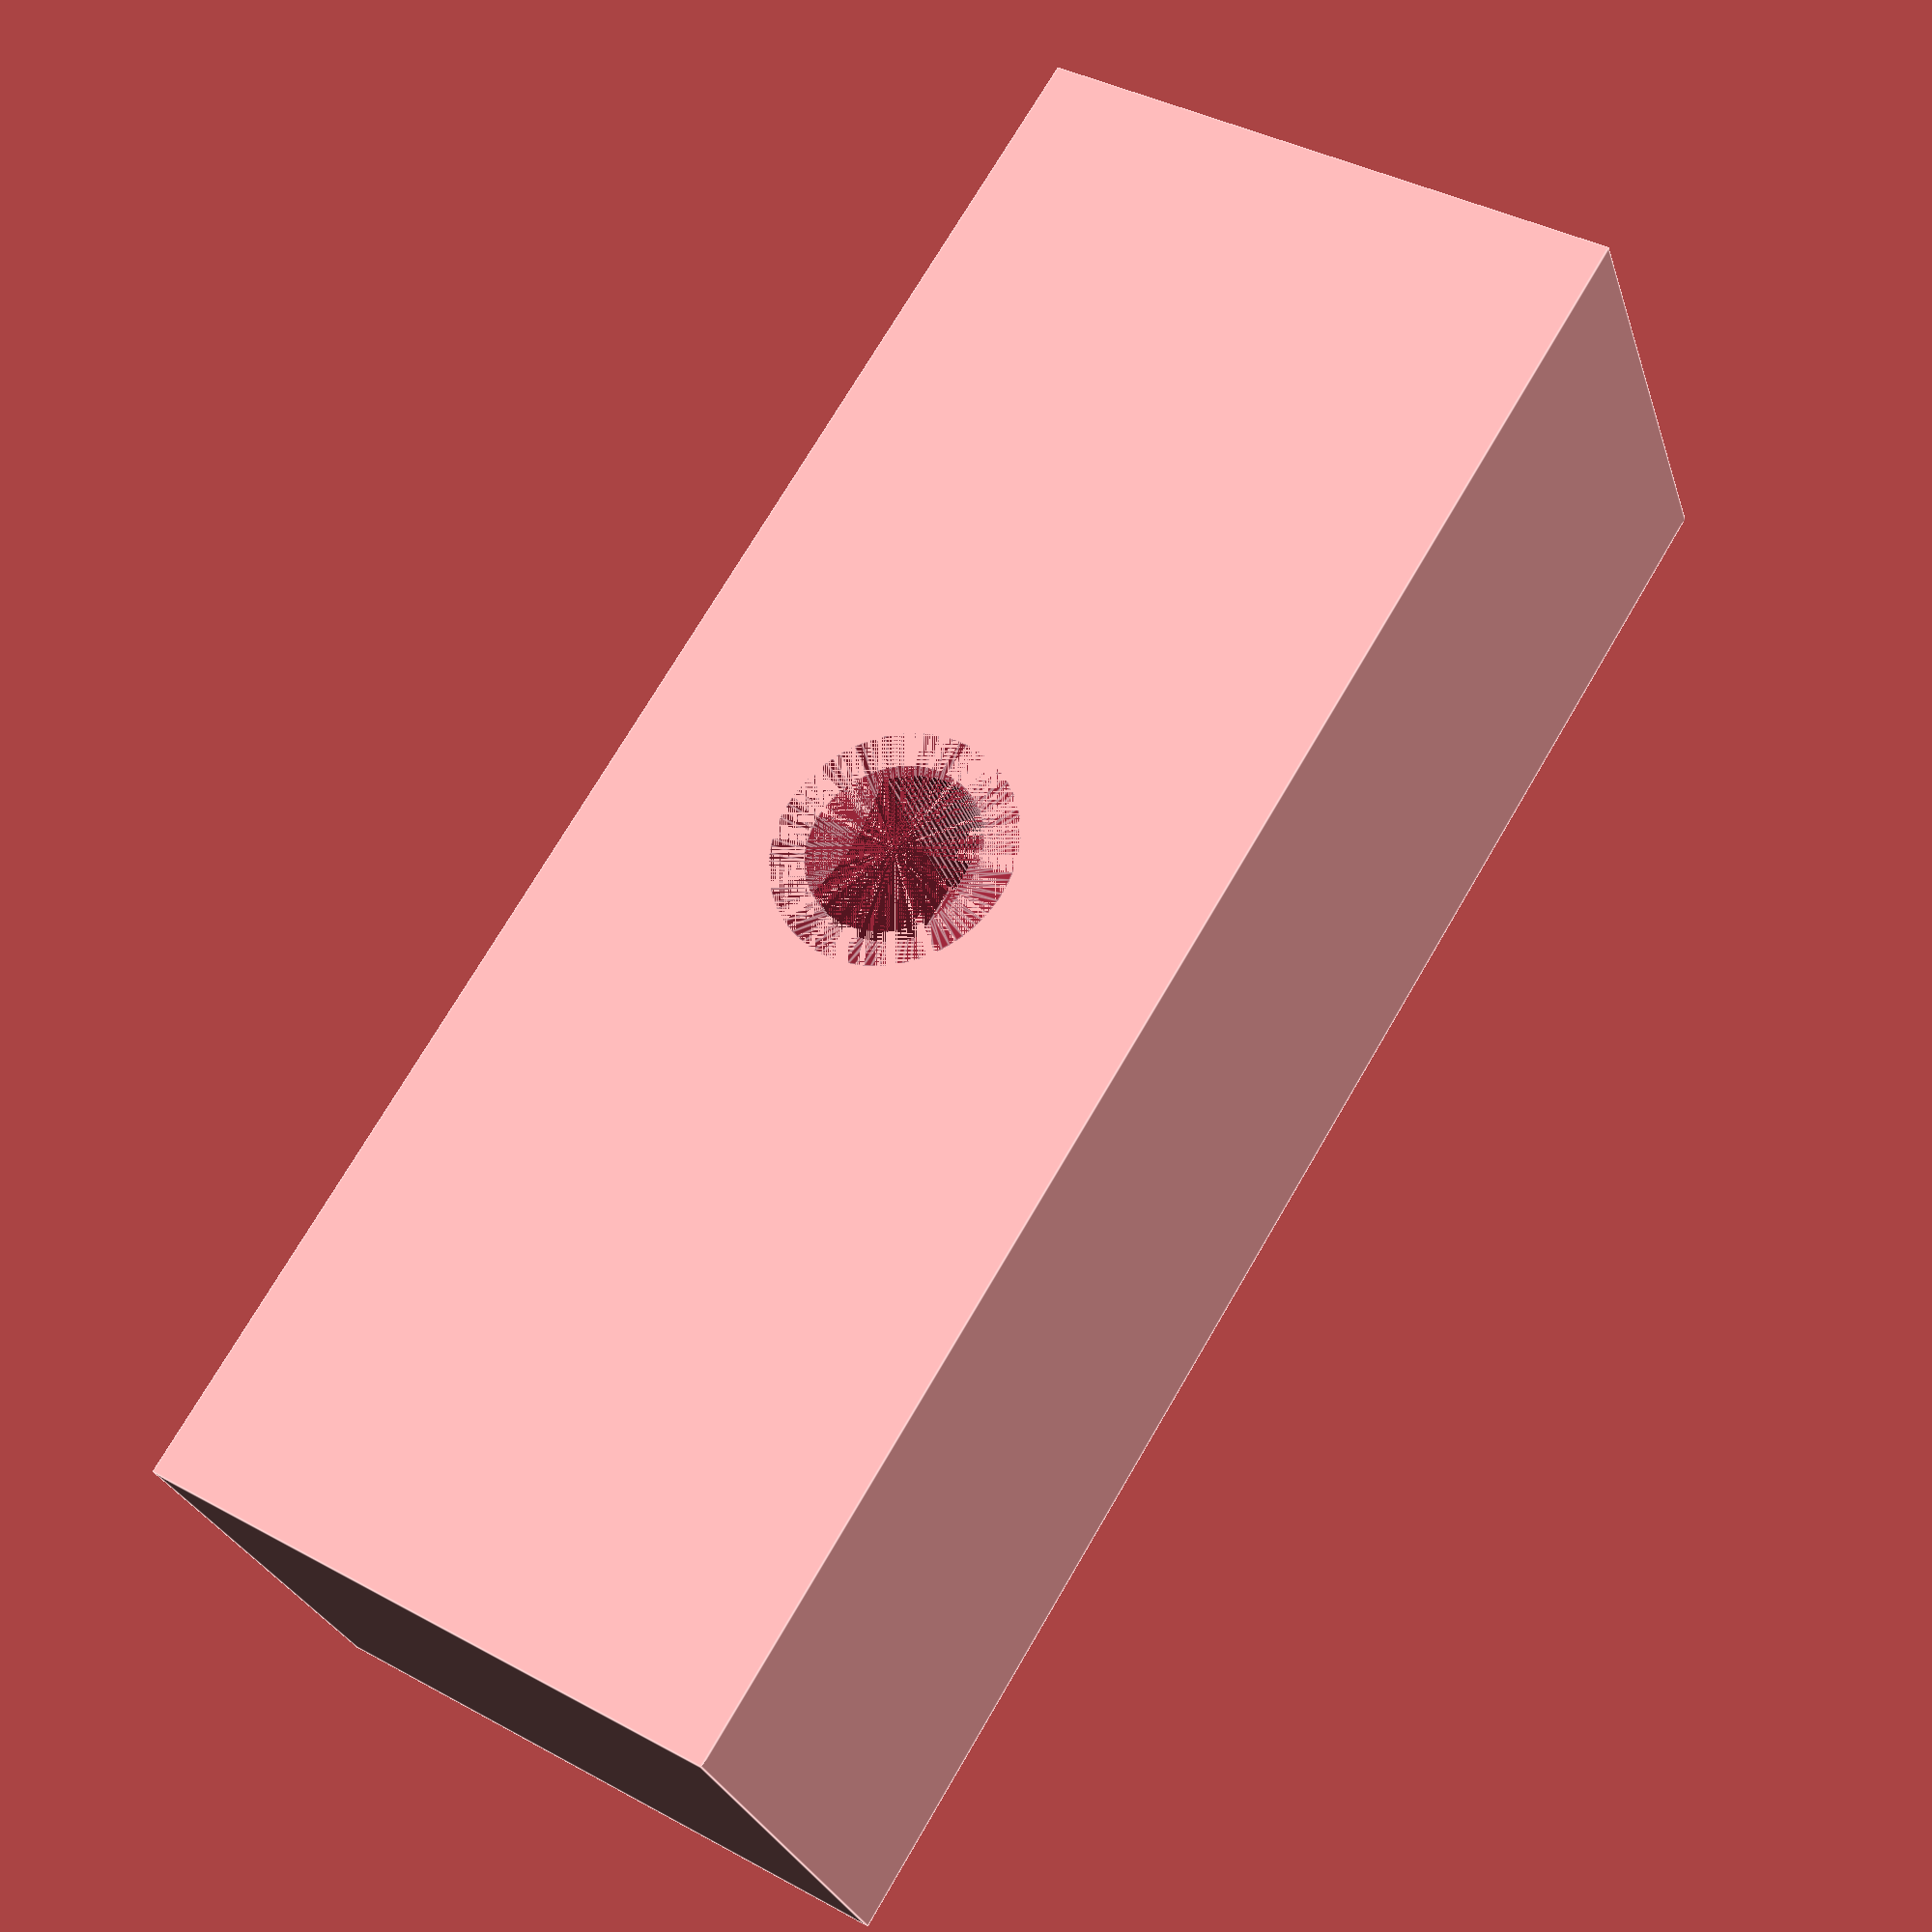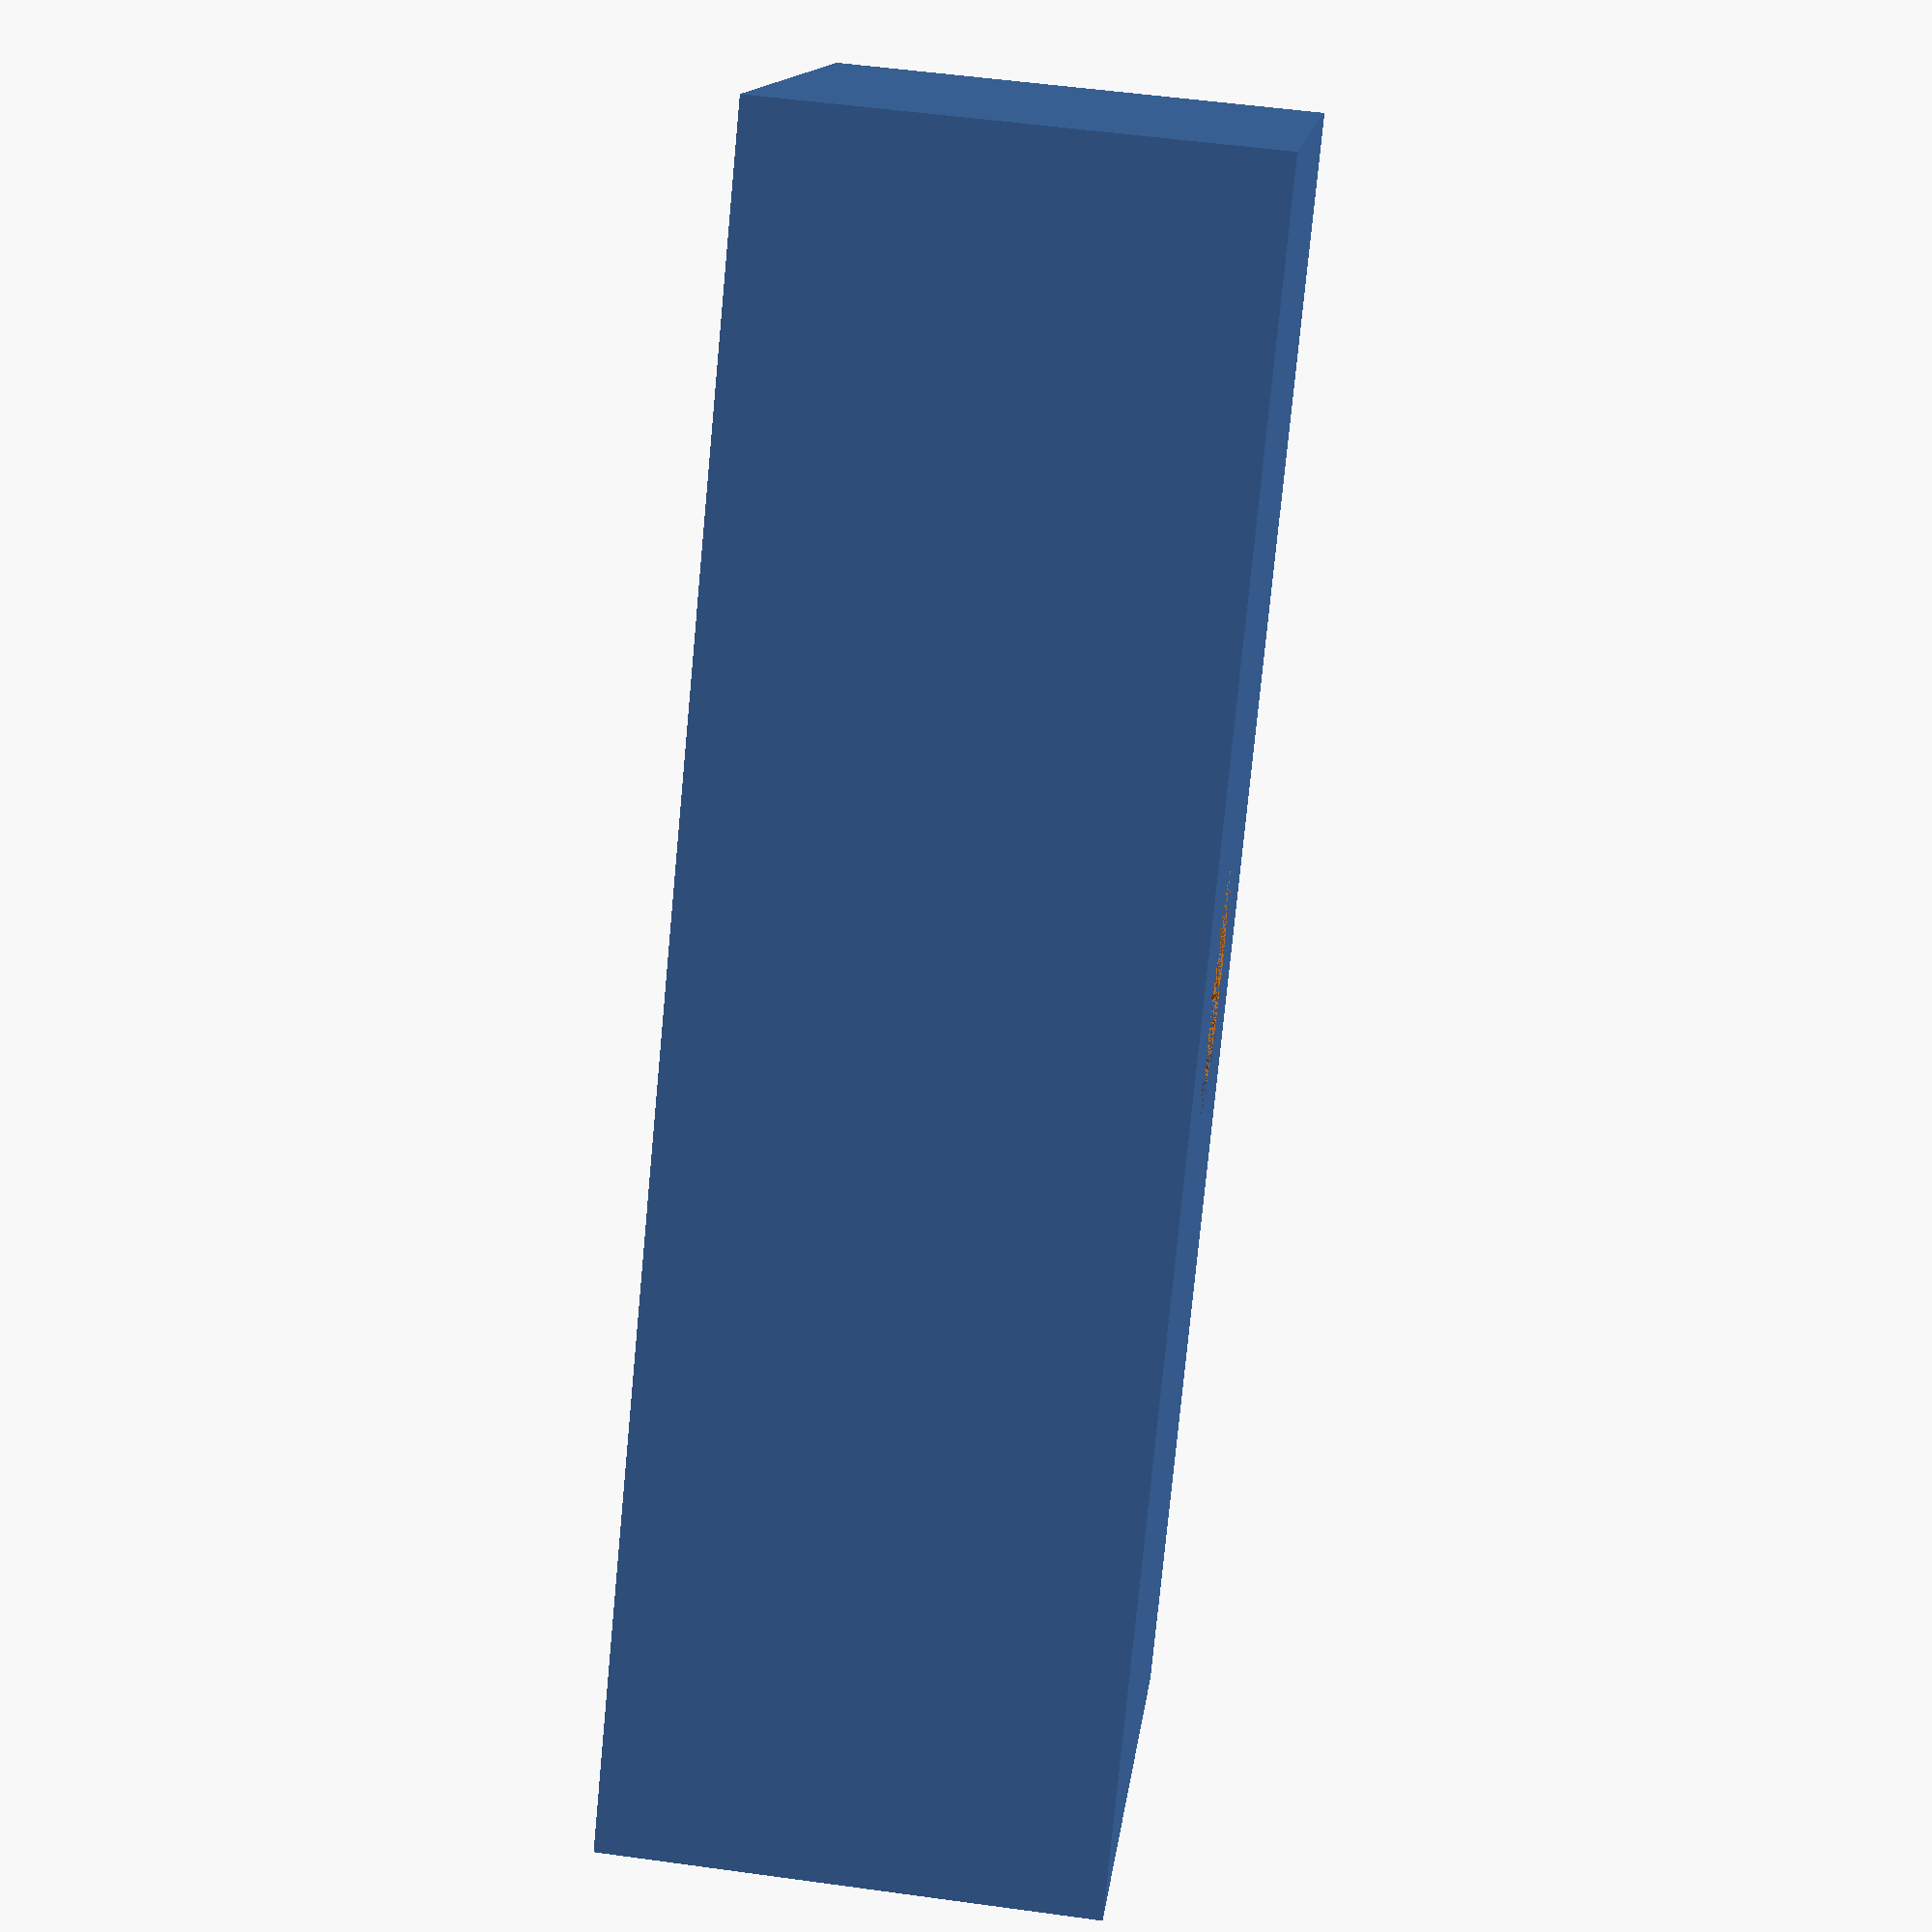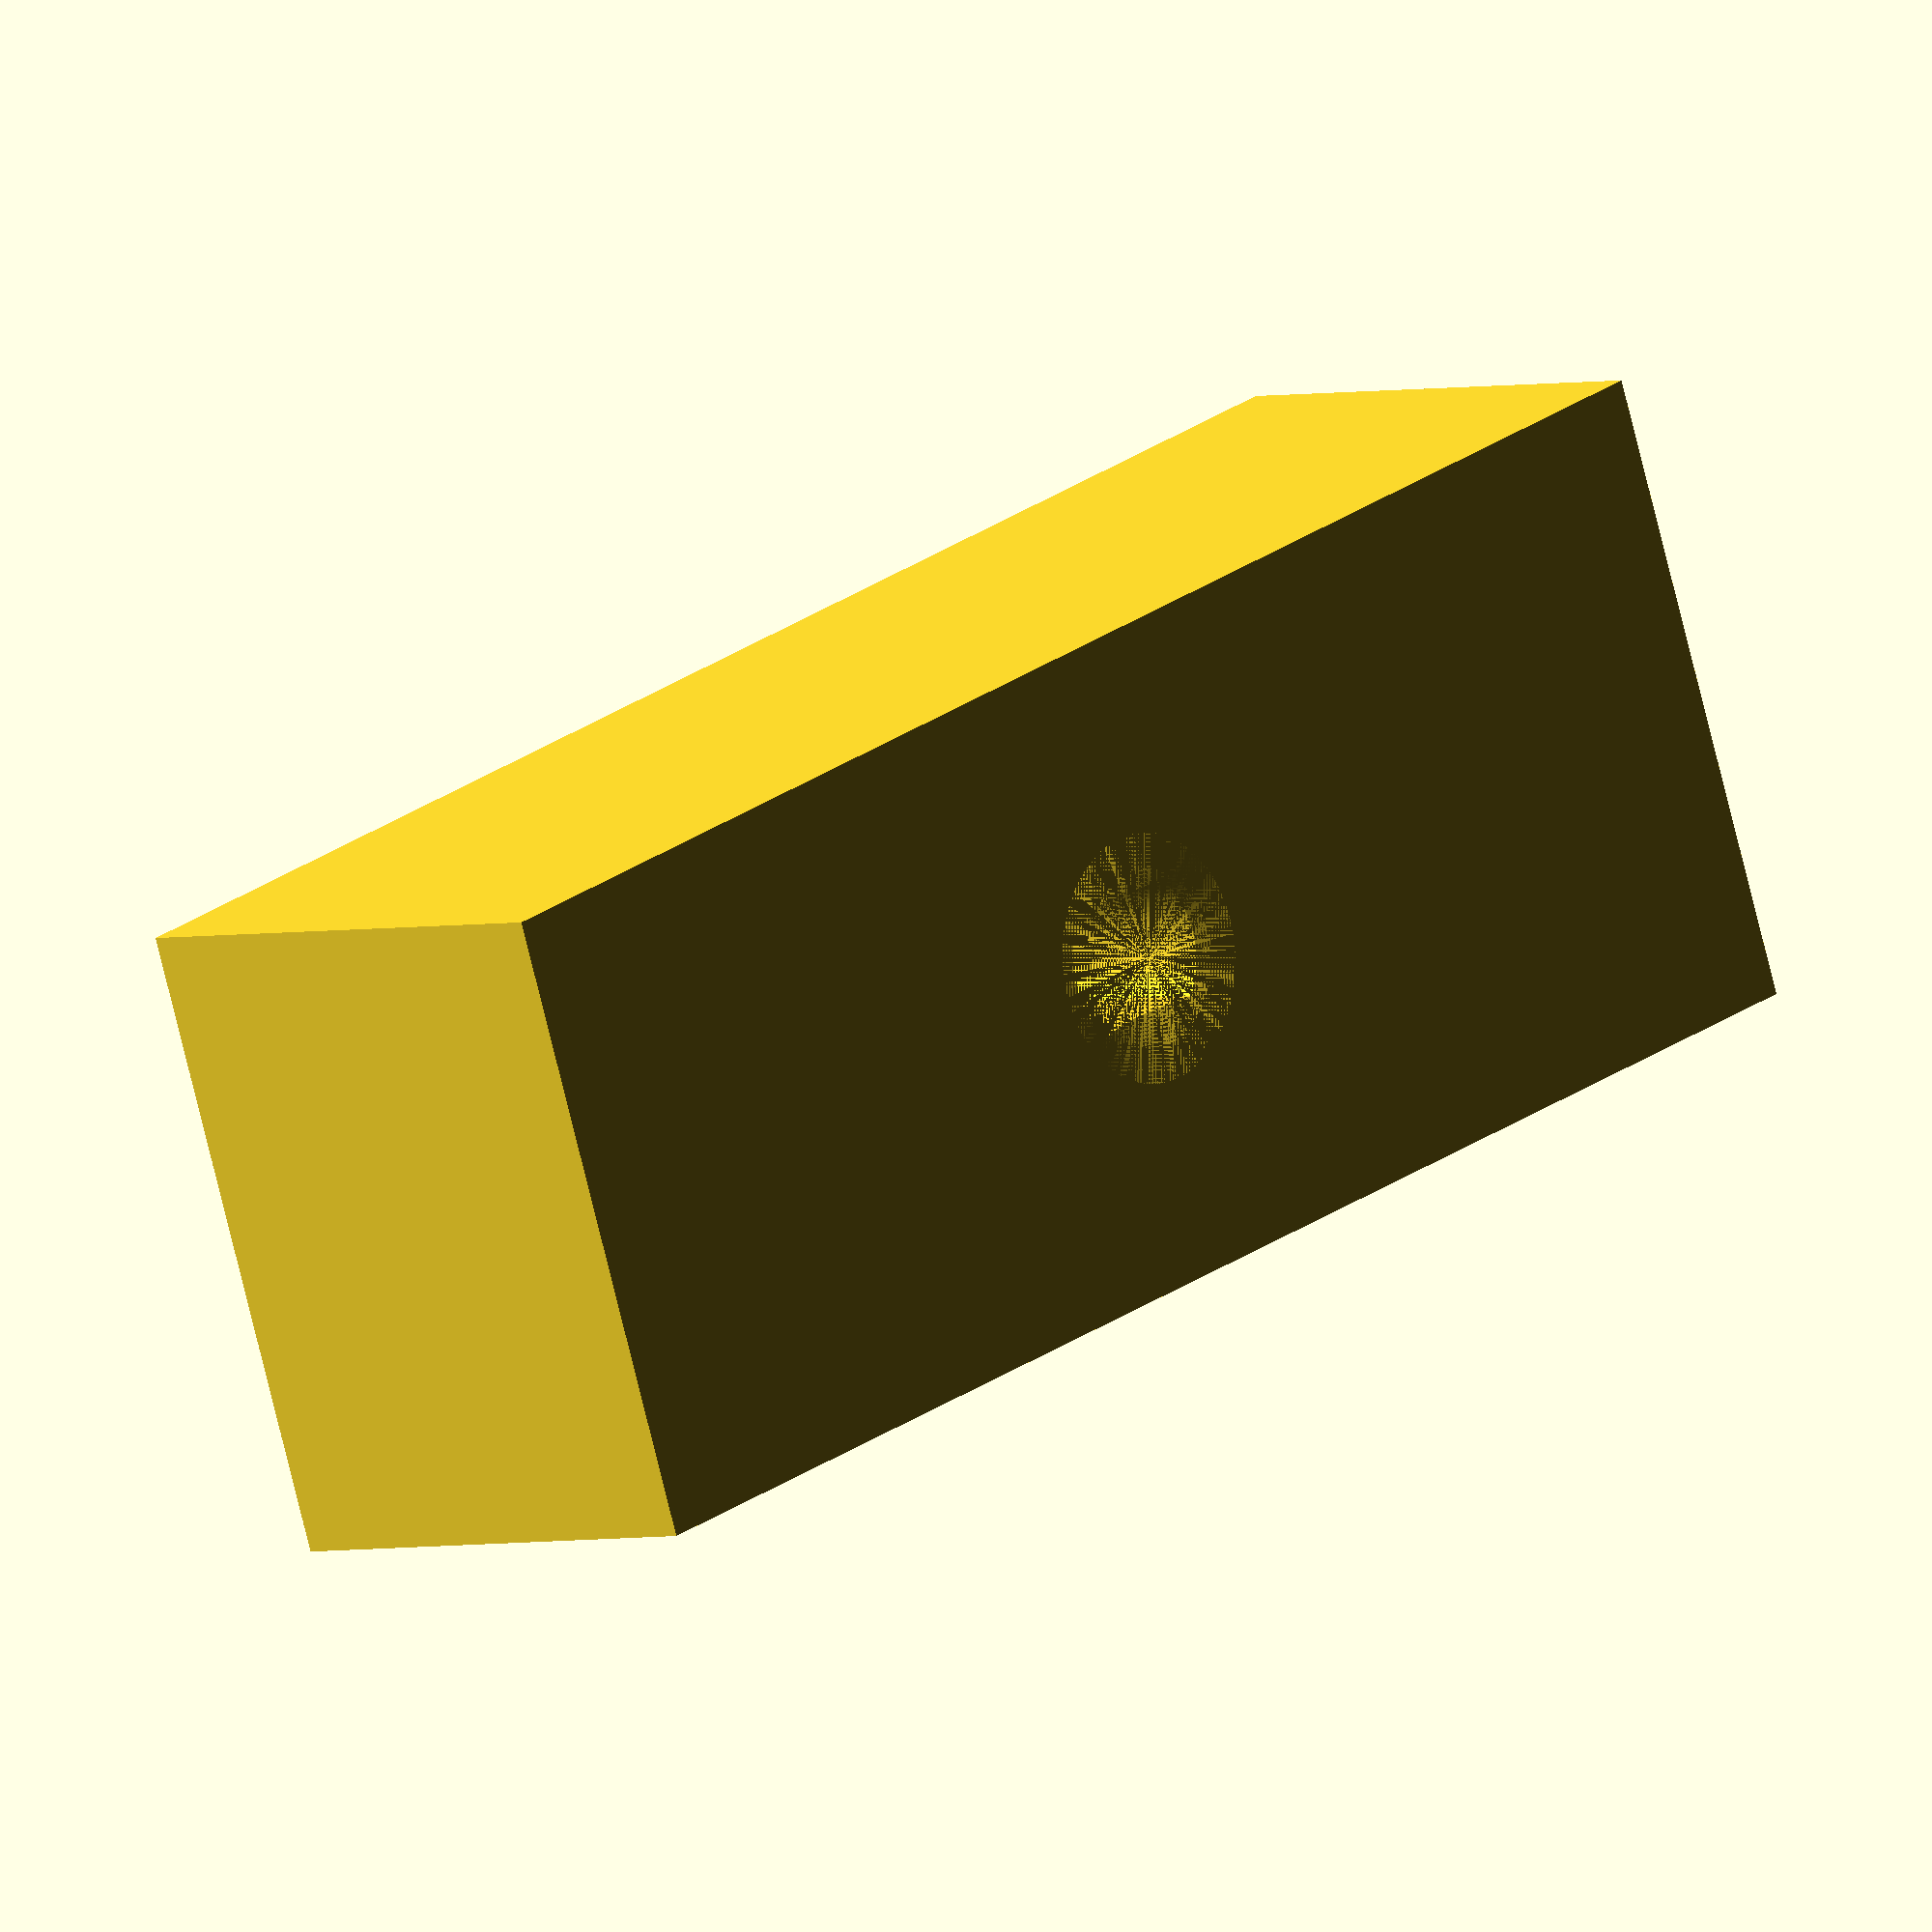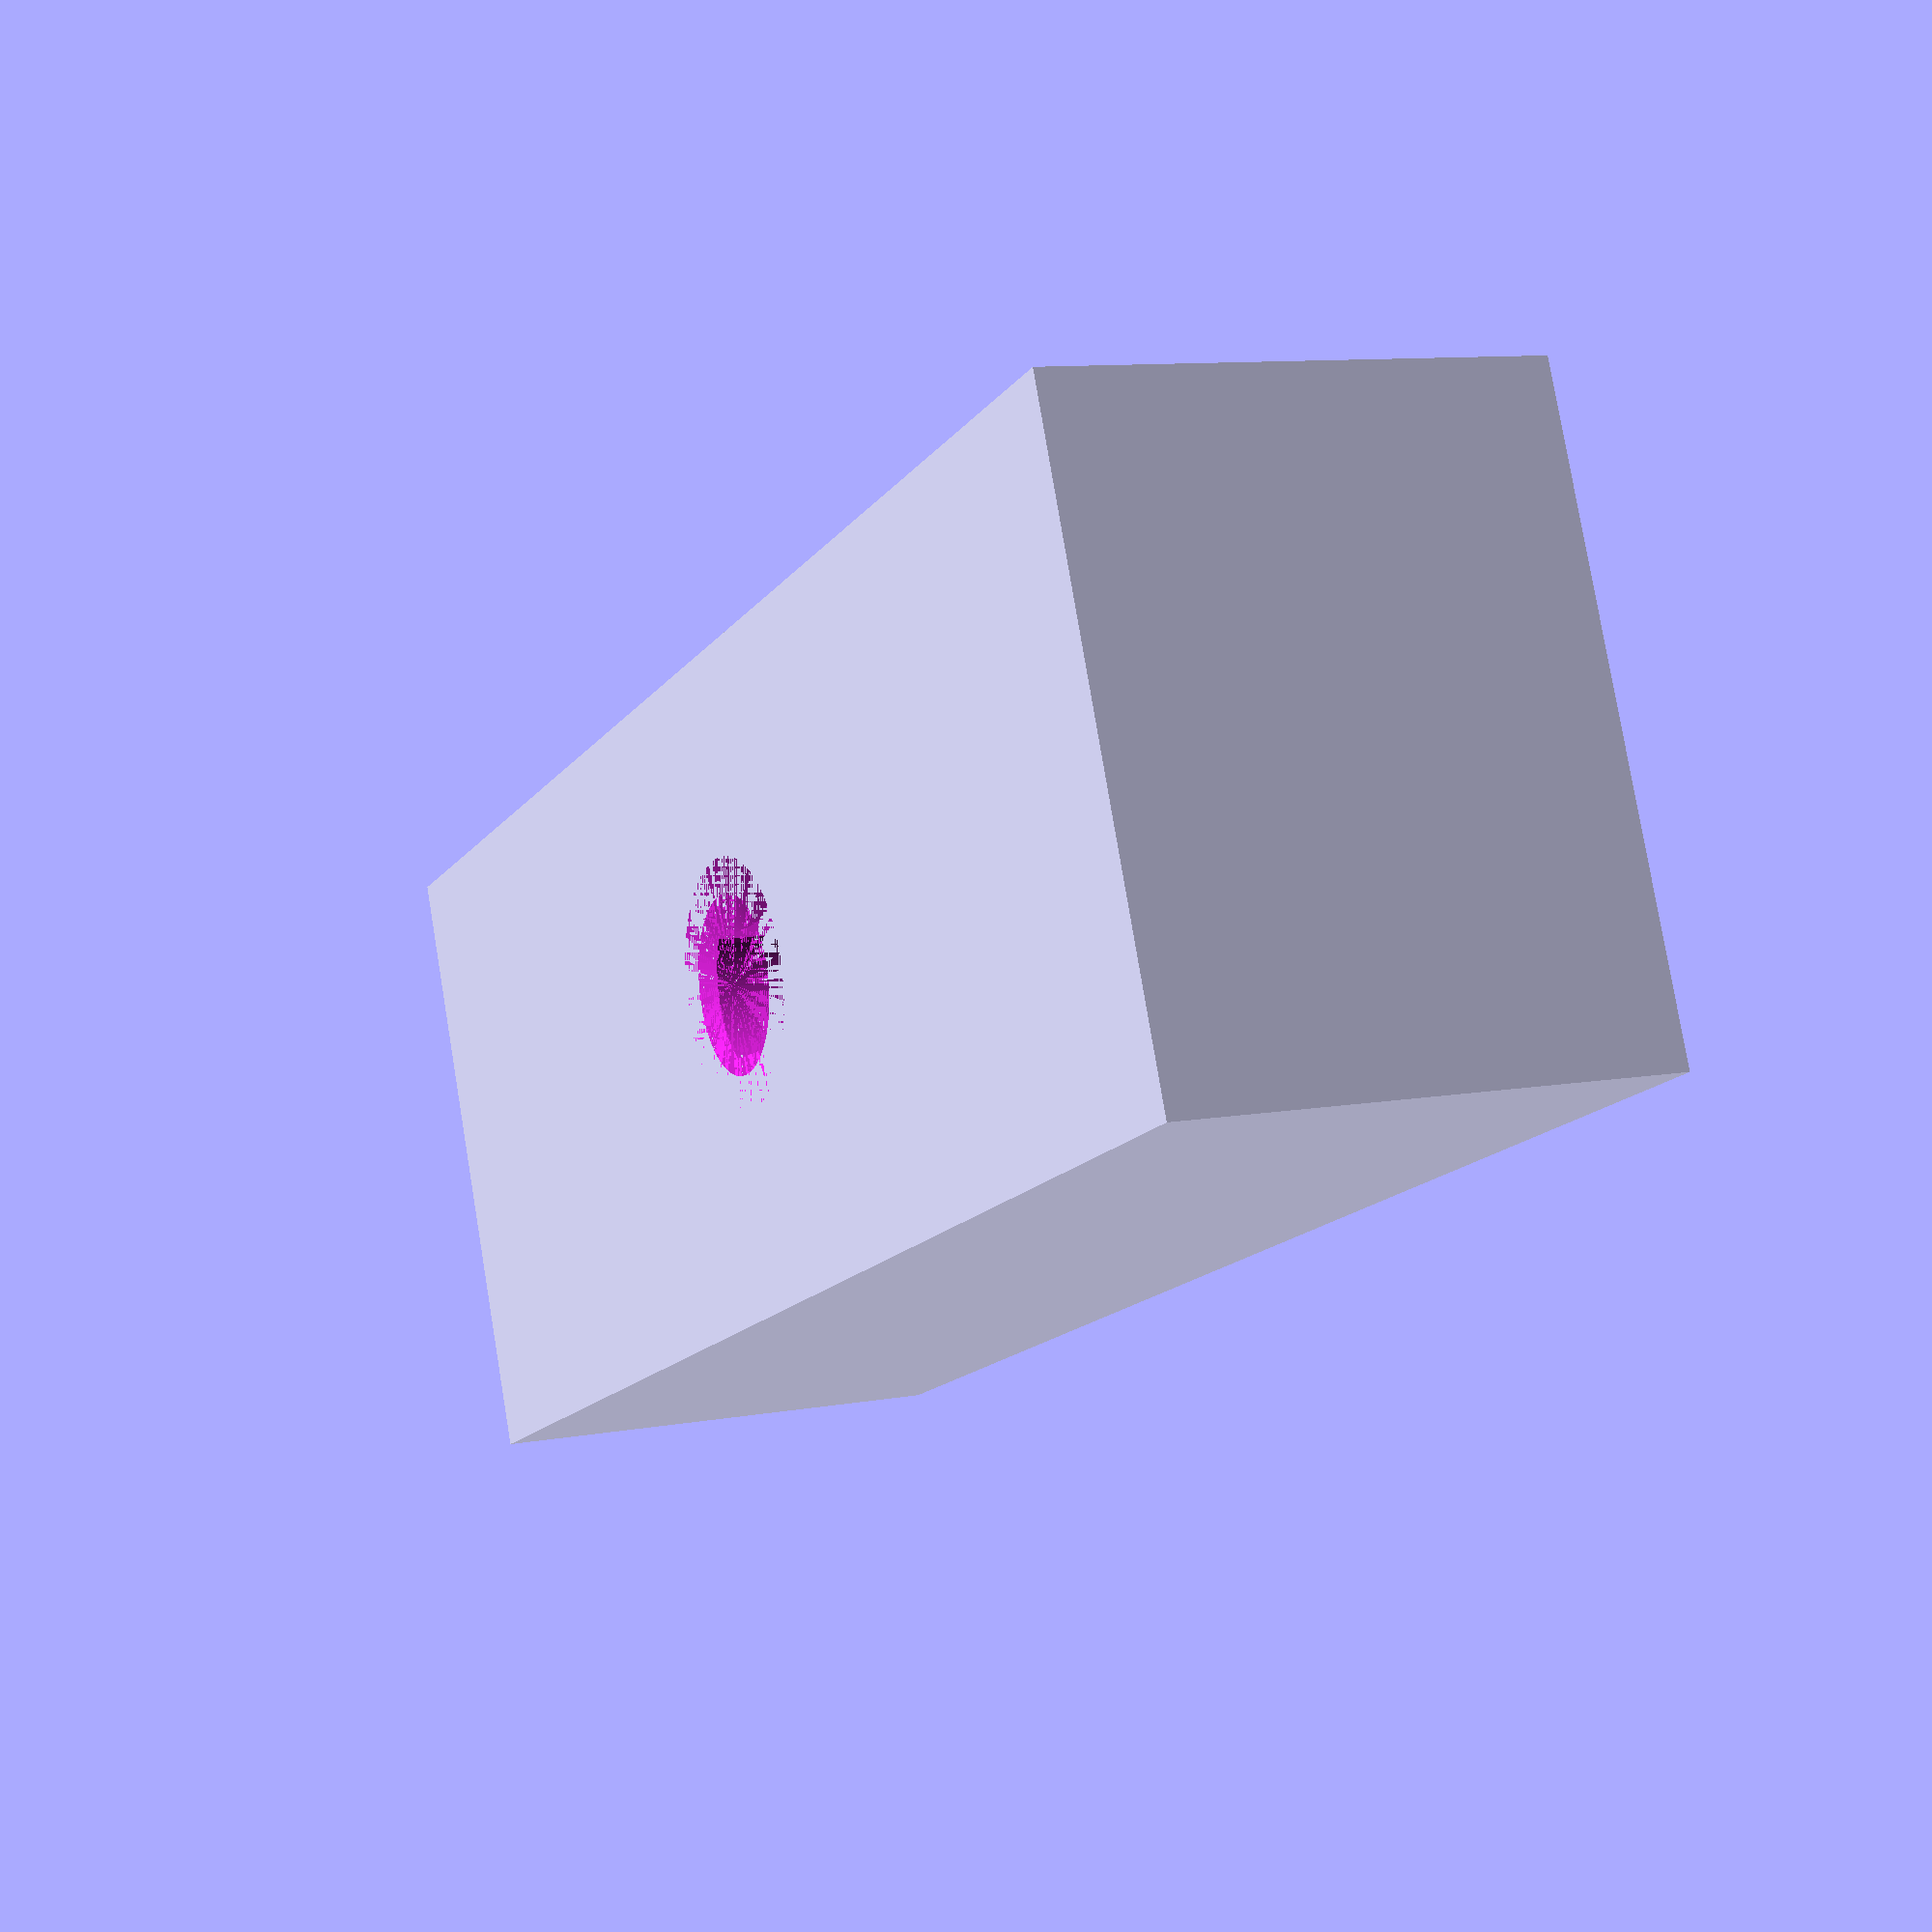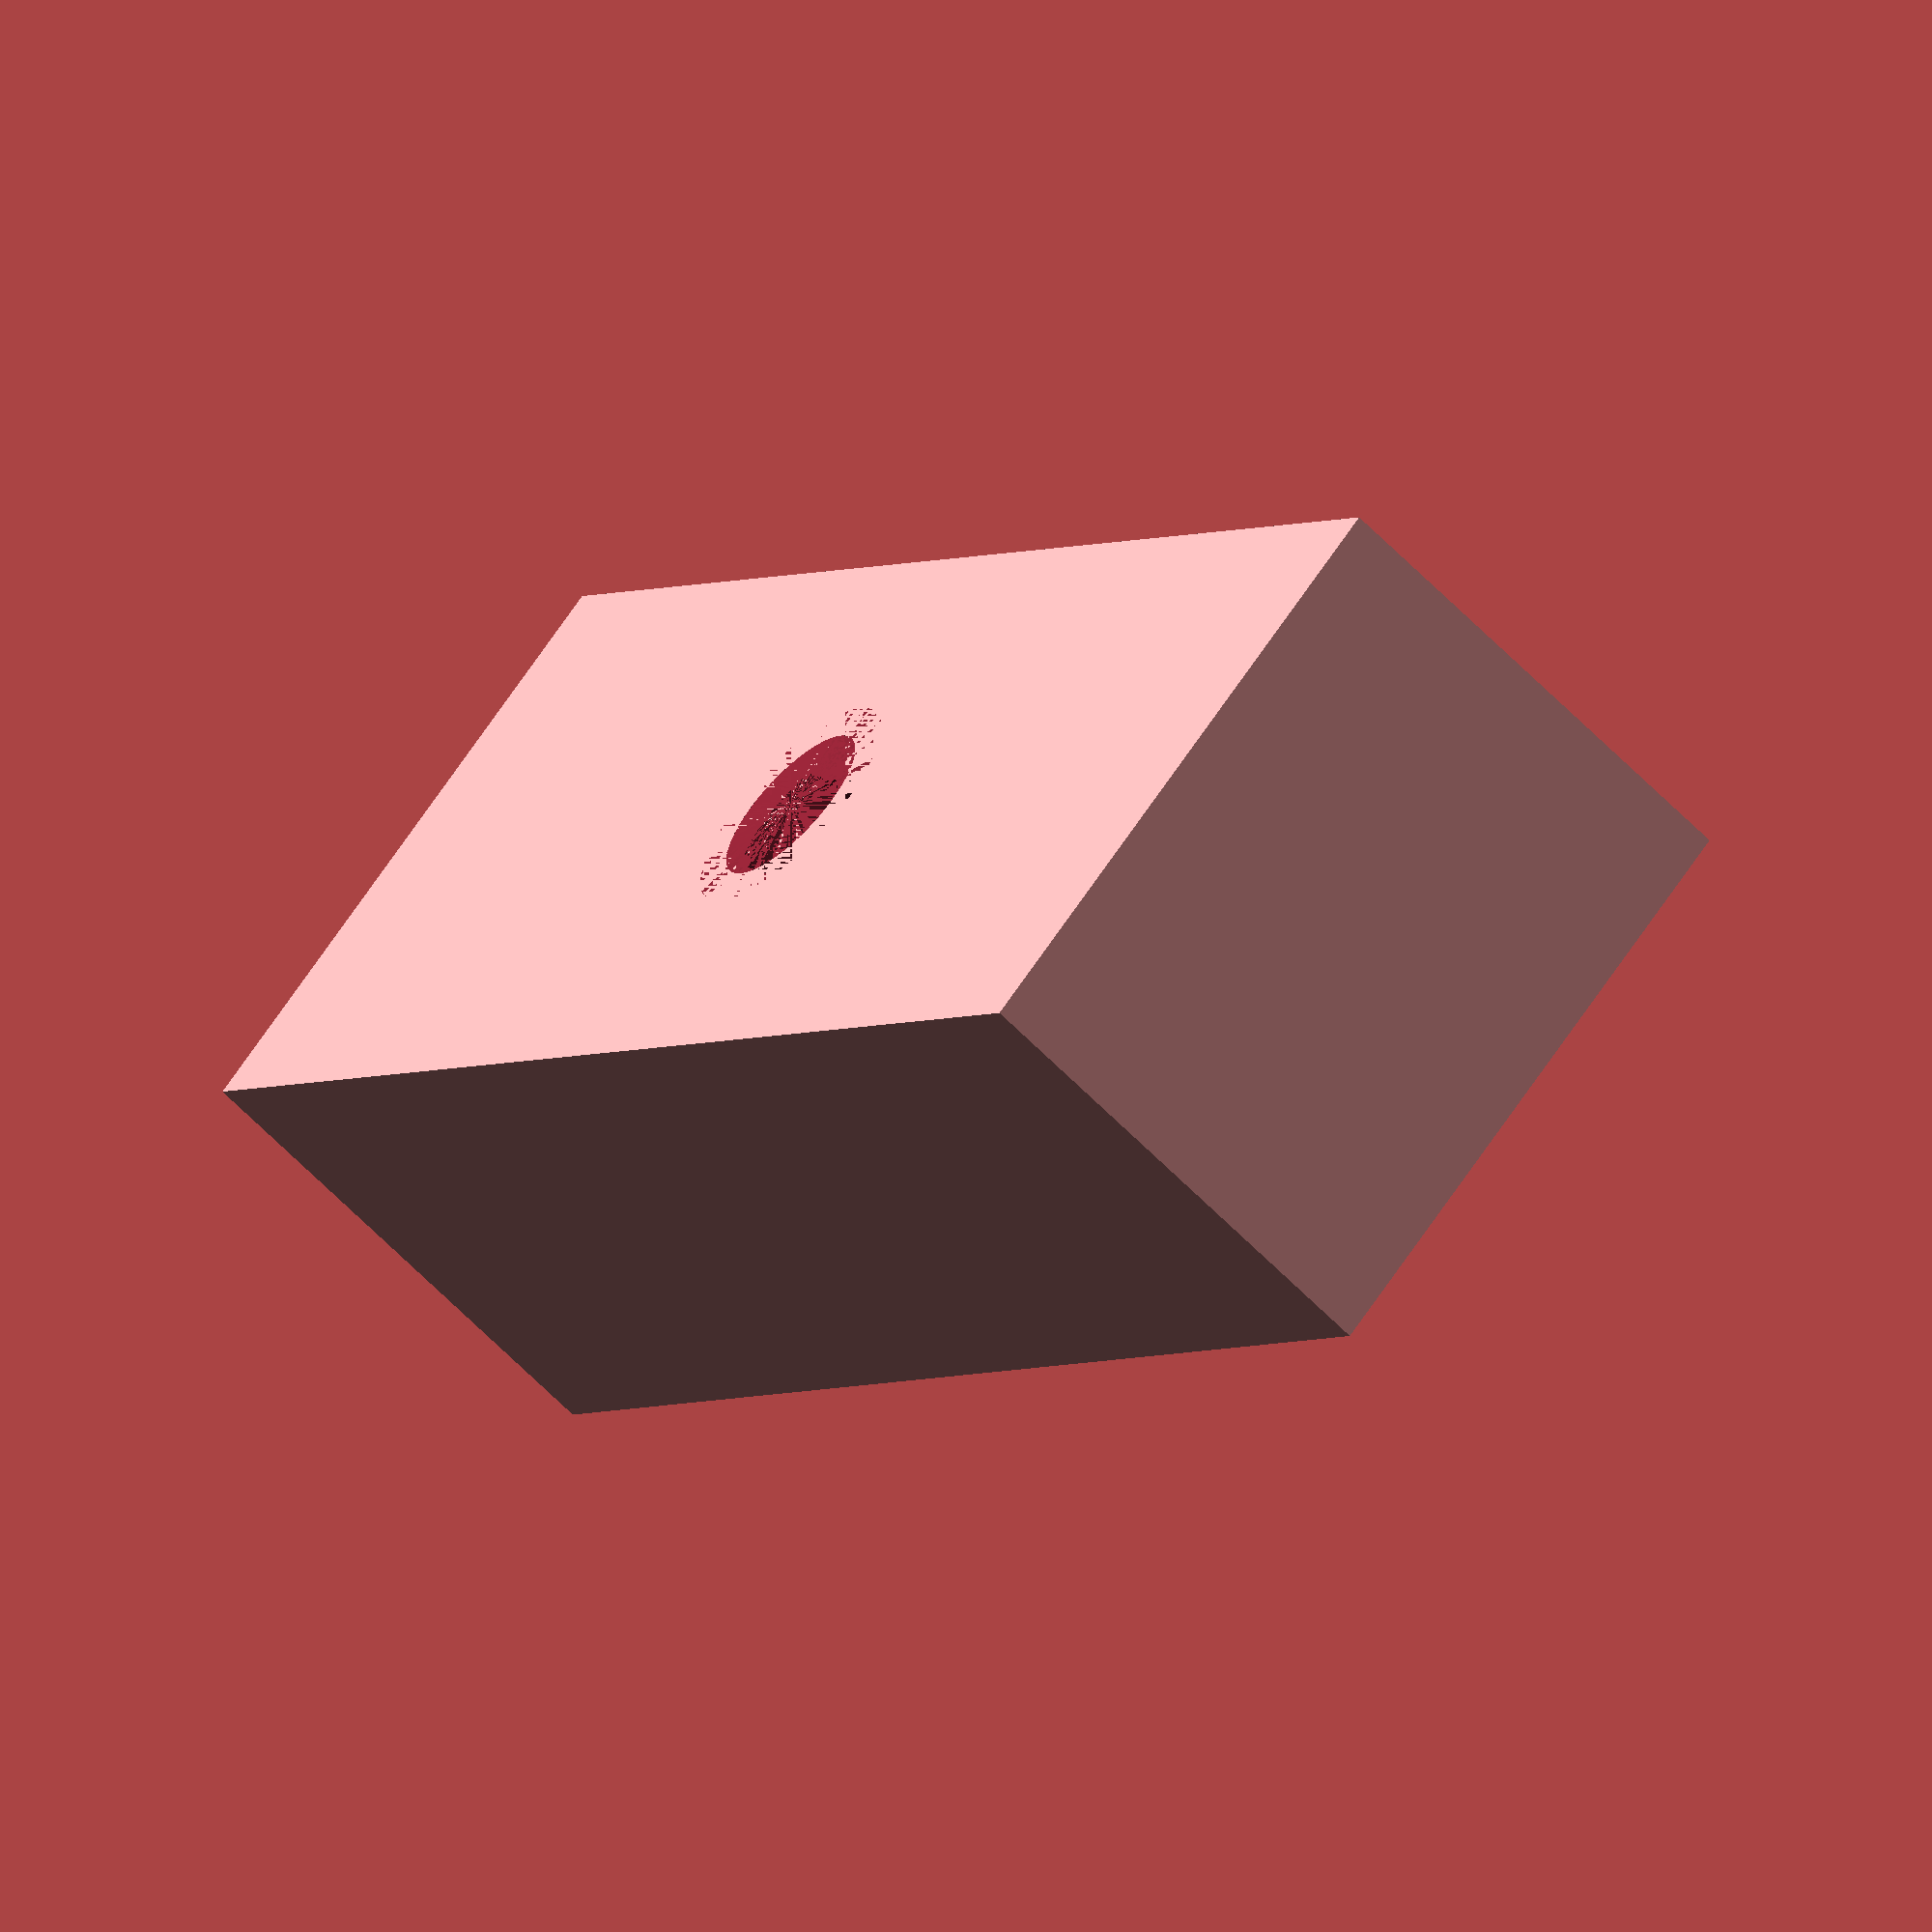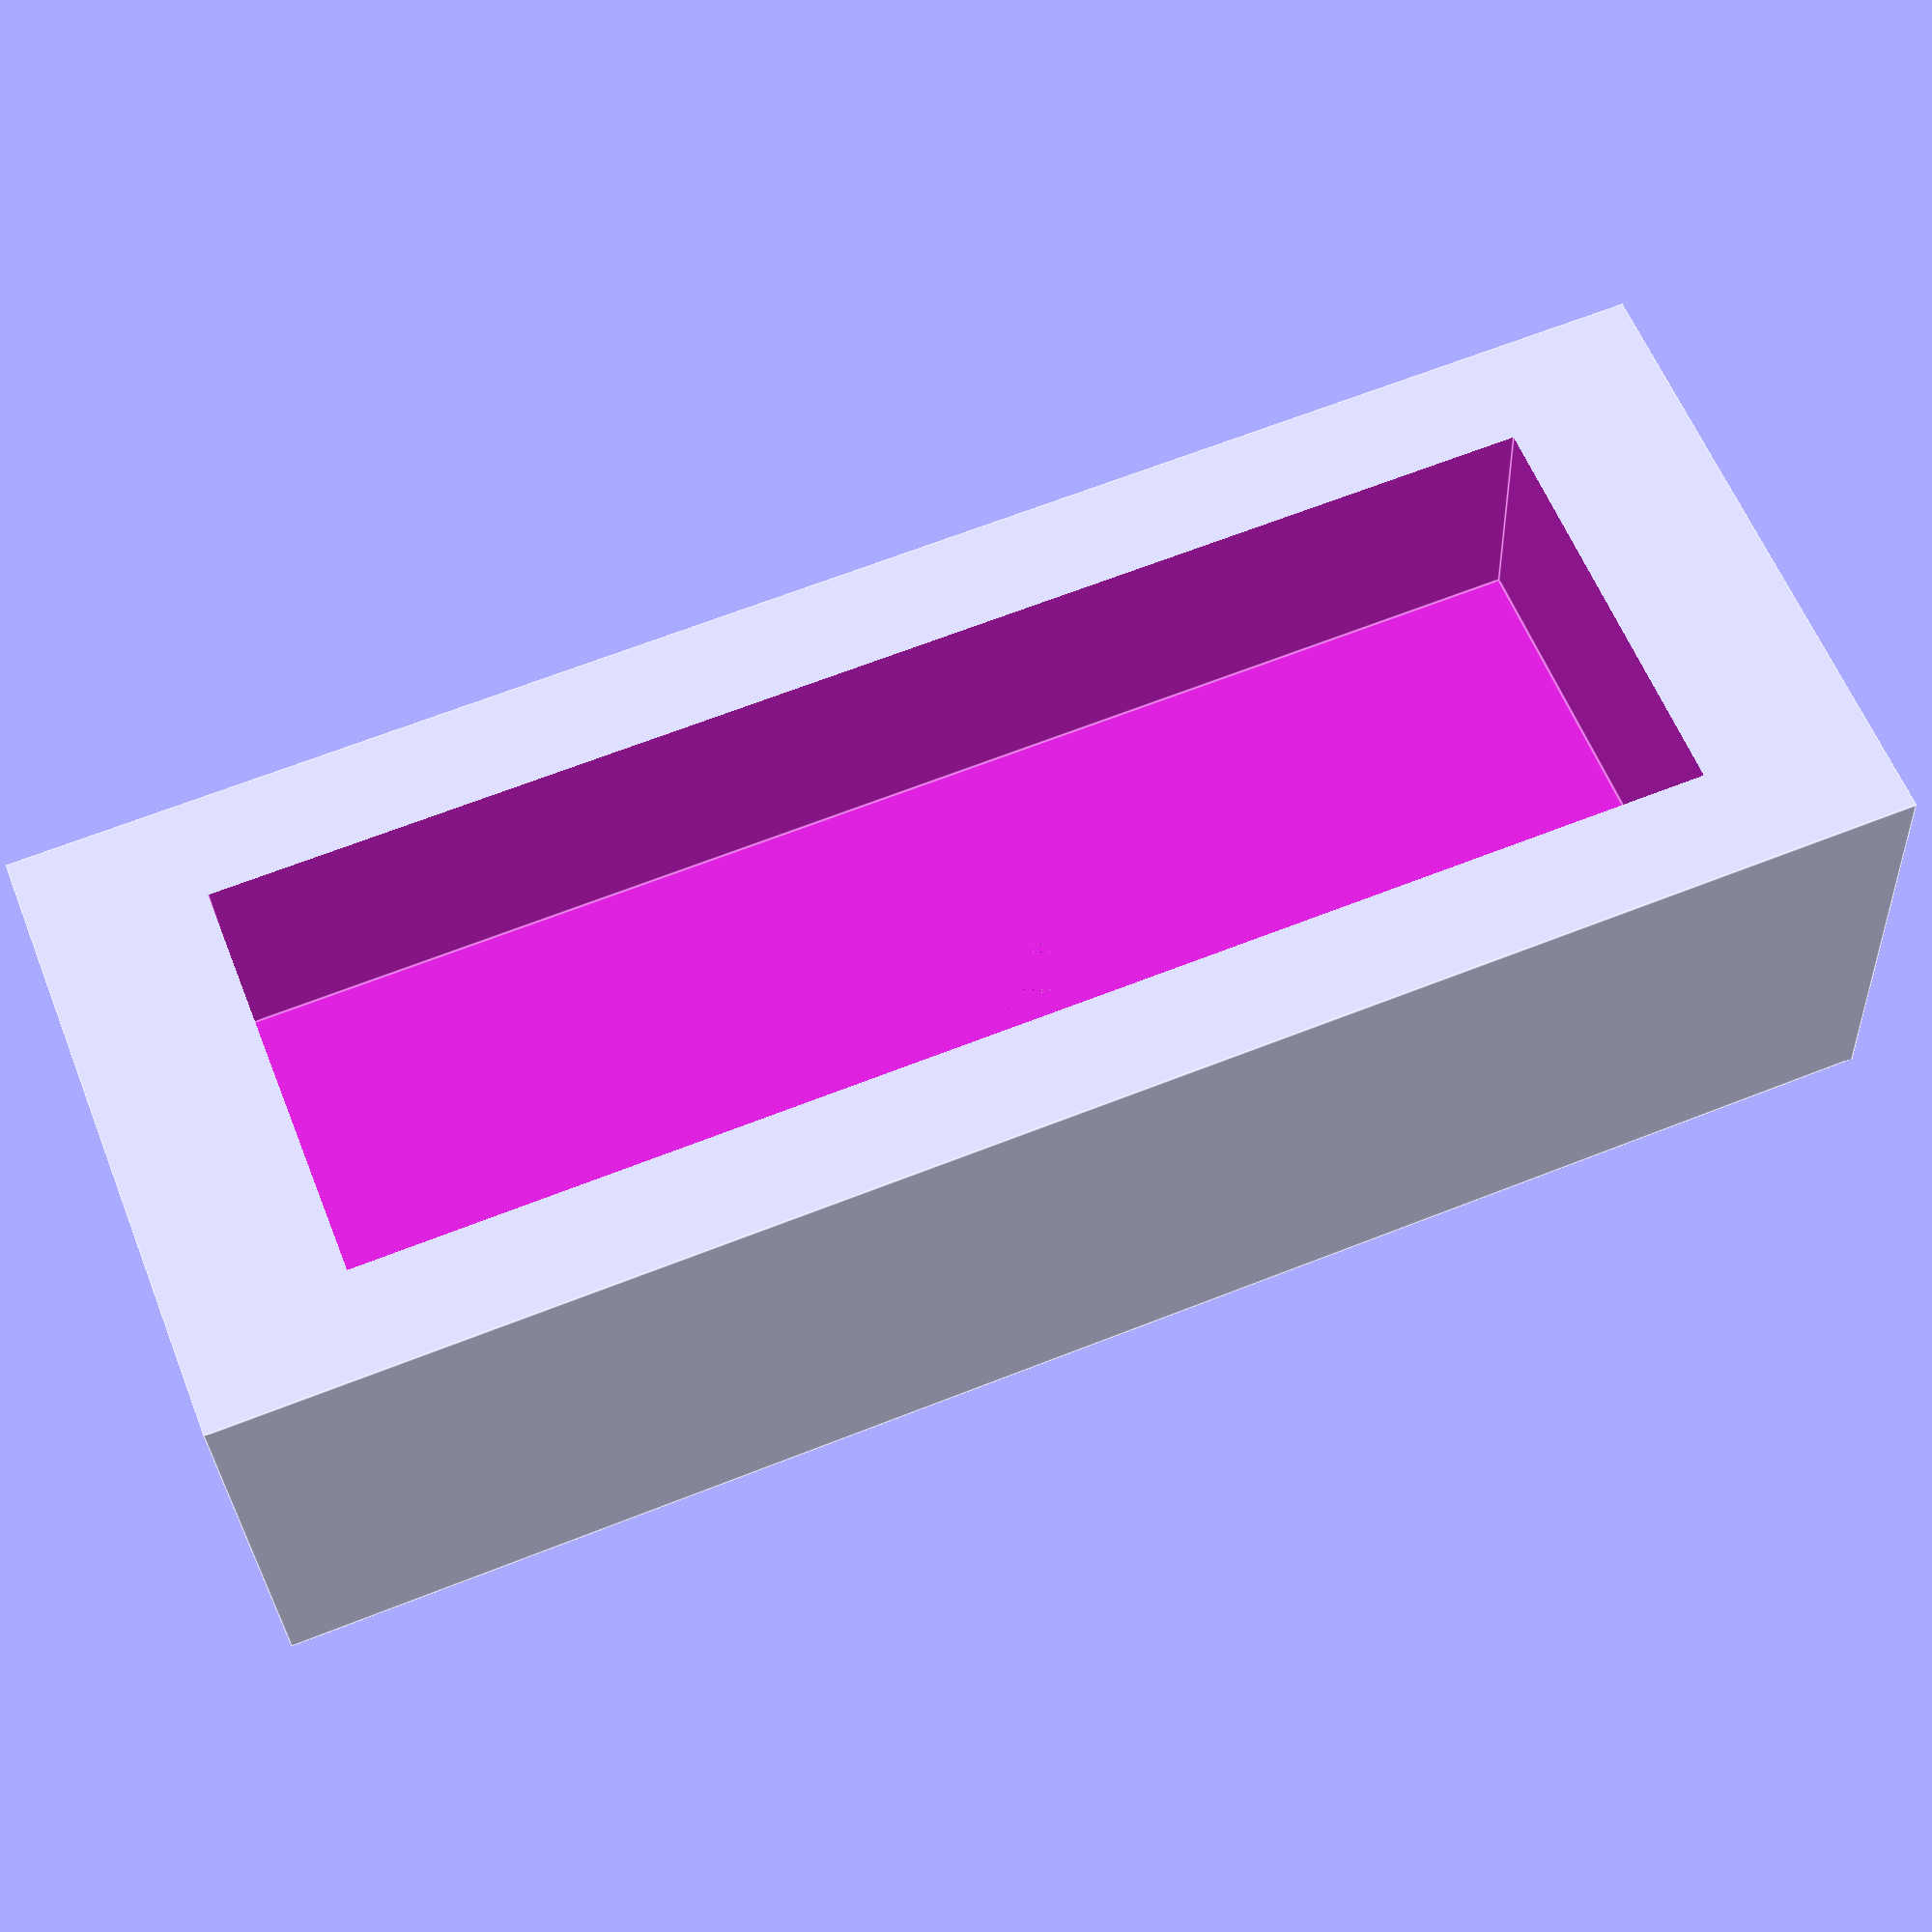
<openscad>
// shaft dia = 5
// flat bit = 3
// length = 8.5
// flat length = 6

// Next: Do a chamfer where motor shaft comes in

tolerance = 1;
dial_breadth = 37 + tolerance;
dial_width = 11  + tolerance ;
dial_height = 7 + tolerance;



offset_r = 2.5;
offset_height = 2.5;
shaft_flat_height = 6;
shaft_flat_r = 2.5;
total_height_shaft = shaft_flat_height + offset_height;


interface_breadth = dial_breadth * 5 / 4;
interface_width = dial_width * 6 / 4;
interface_height = shaft_flat_height + dial_height;


inter_cube_x = shaft_flat_r * 5;
inter_cube_y = 1.7 * 2;





difference(){
    translate([-interface_breadth / 2, -interface_width / 2, 0])
    cube(size = [interface_breadth , interface_width , interface_height], center = false);

    // dial
    translate([-dial_breadth / 2, -dial_width / 2, shaft_flat_height + tolerance])
    cube(size = [dial_breadth, dial_width, dial_height], center = false);


//shaft
translate([0, 0, -offset_height])
cylinder(h=offset_height, r1=offset_r, r2=offset_r, center=false, $fn=100);

intersection() {
  cylinder(h=shaft_flat_height + tolerance, r1=shaft_flat_r, r2=shaft_flat_r, center=false, $fn=100);
  translate([-inter_cube_x / 2, -inter_cube_y / 2, 0.0])
  cube([inter_cube_x, inter_cube_y, shaft_flat_height + tolerance]);
}

// Chamfer
chamfer_height = 1.0;
cylinder(h=chamfer_height, r1=offset_r + 1, r2=inter_cube_y / 2, center=false, $fn=100);

}

</openscad>
<views>
elev=27.7 azim=58.5 roll=195.9 proj=p view=edges
elev=125.6 azim=48.9 roll=81.7 proj=p view=wireframe
elev=182.6 azim=20.4 roll=46.6 proj=o view=solid
elev=350.3 azim=202.7 roll=244.7 proj=p view=wireframe
elev=63.3 azim=129.3 roll=224.1 proj=o view=solid
elev=29.8 azim=158.4 roll=2.1 proj=p view=edges
</views>
